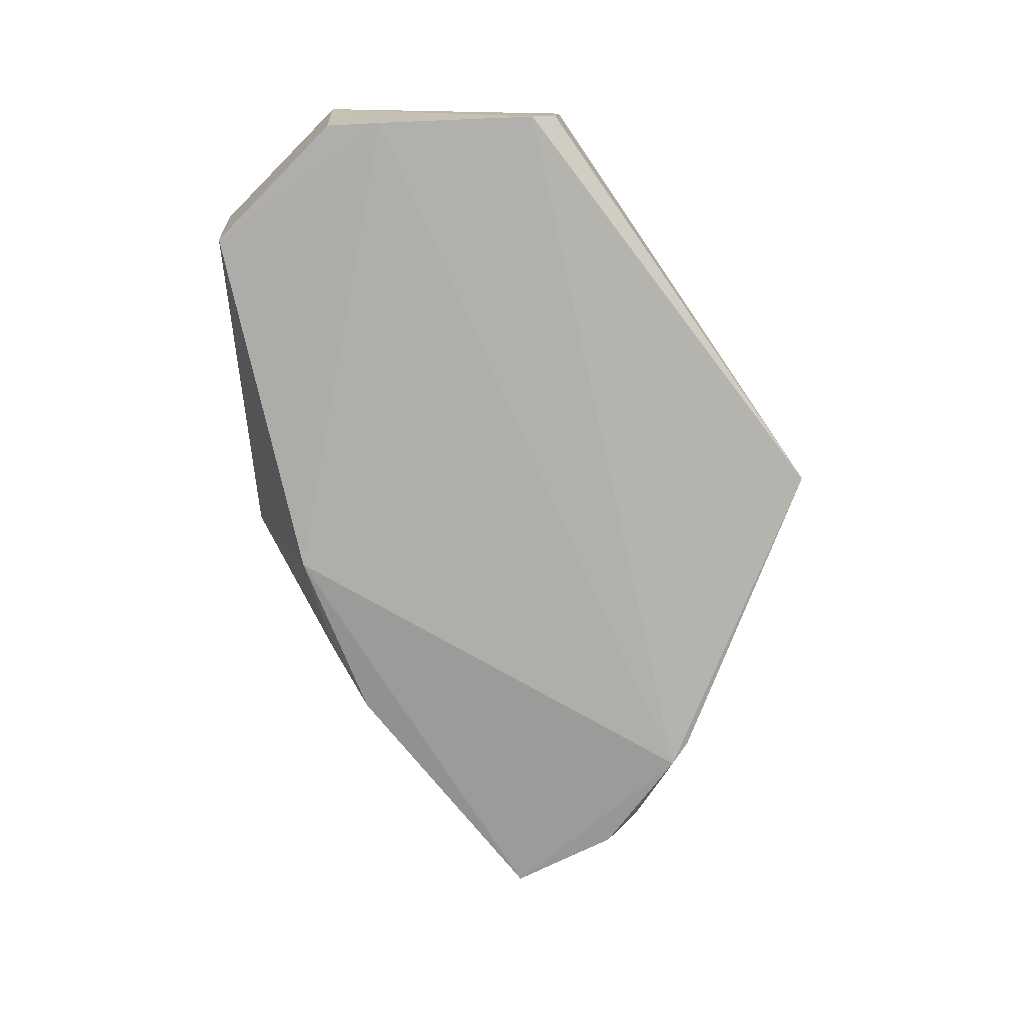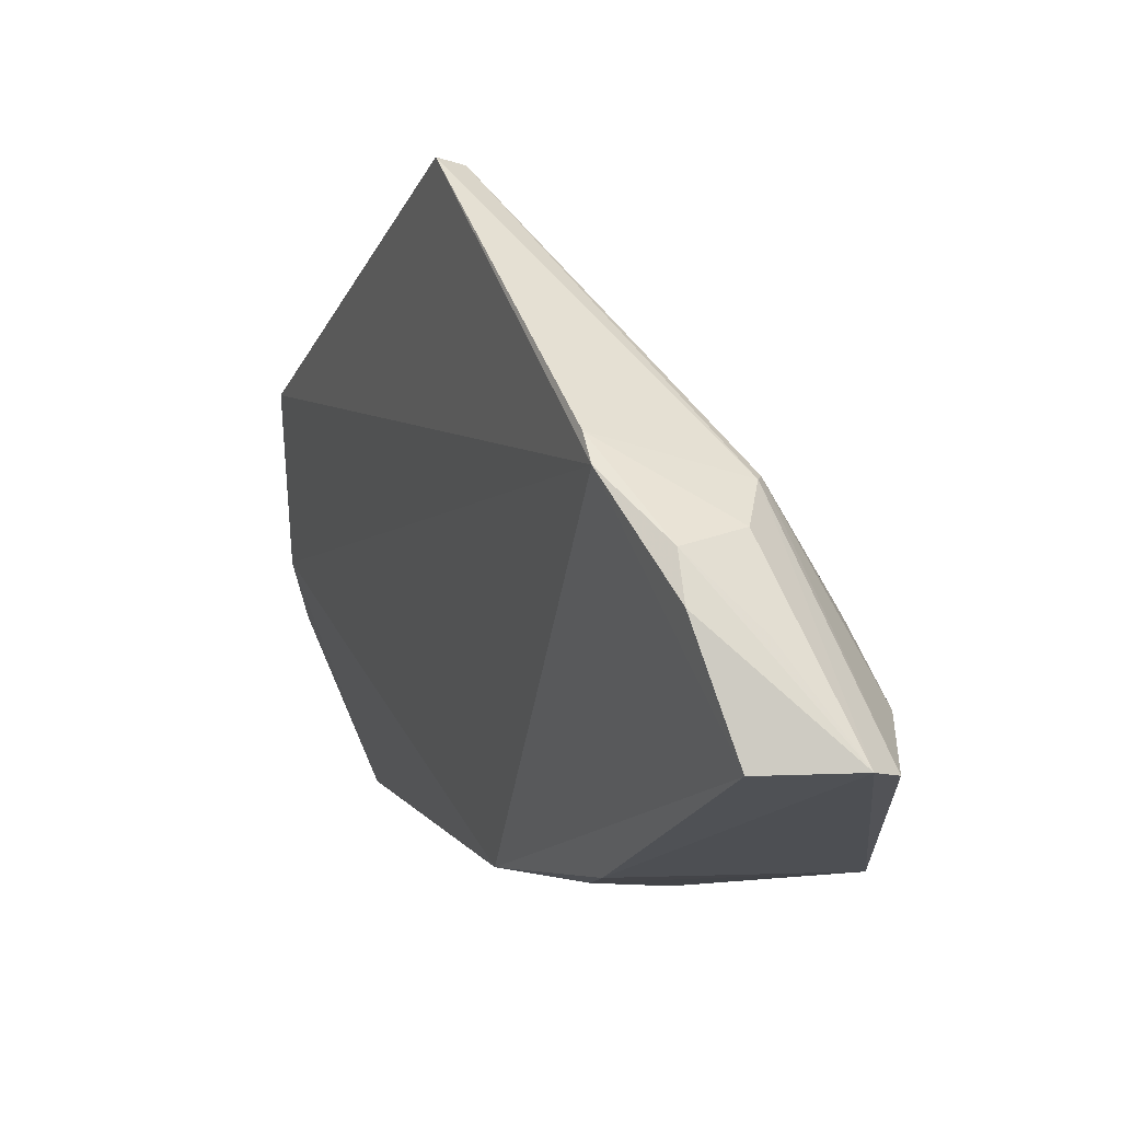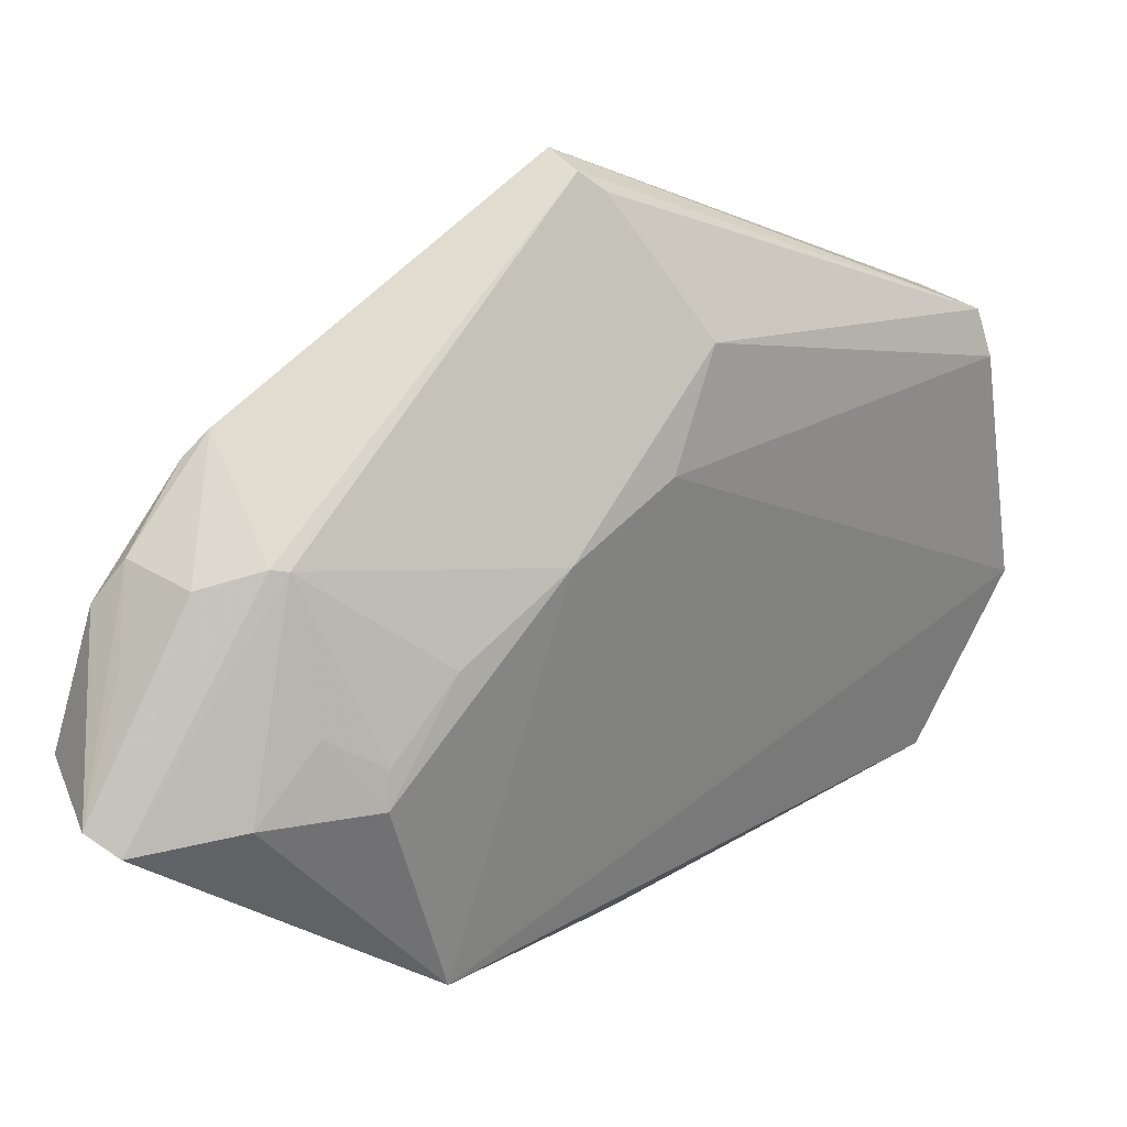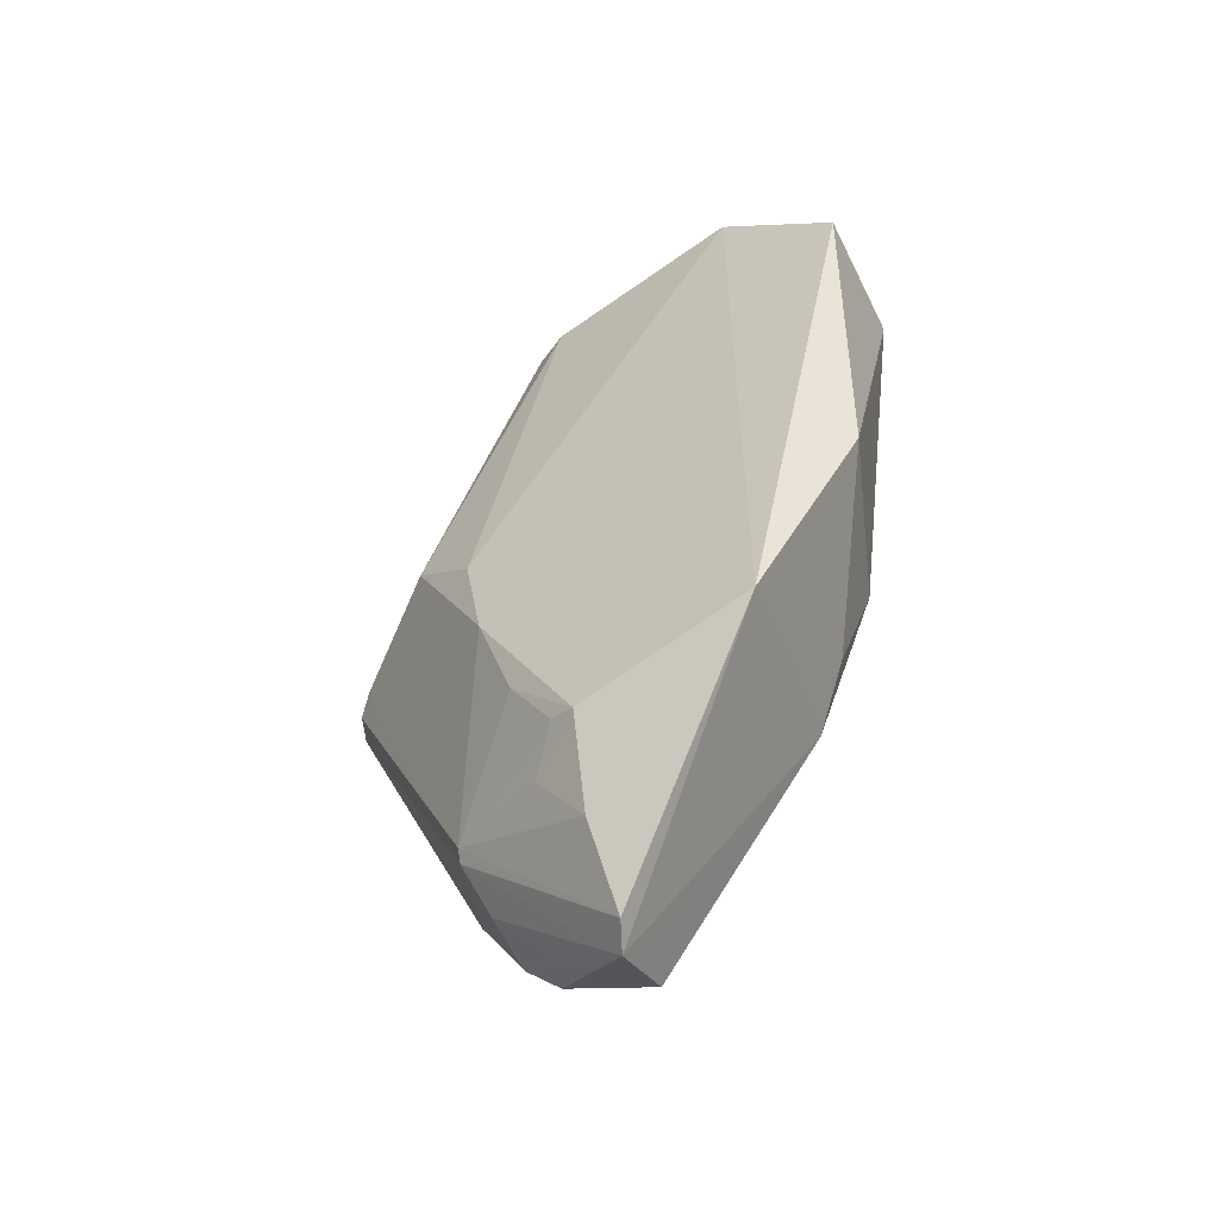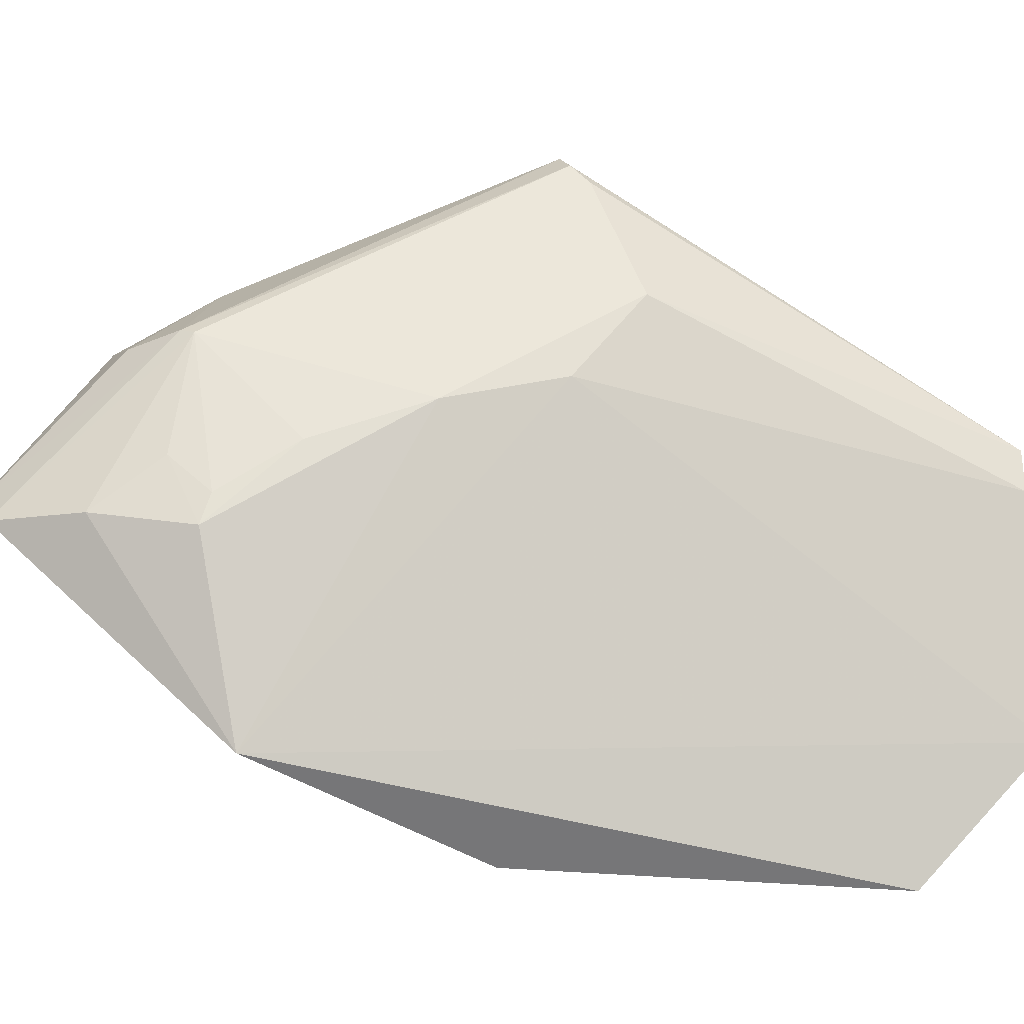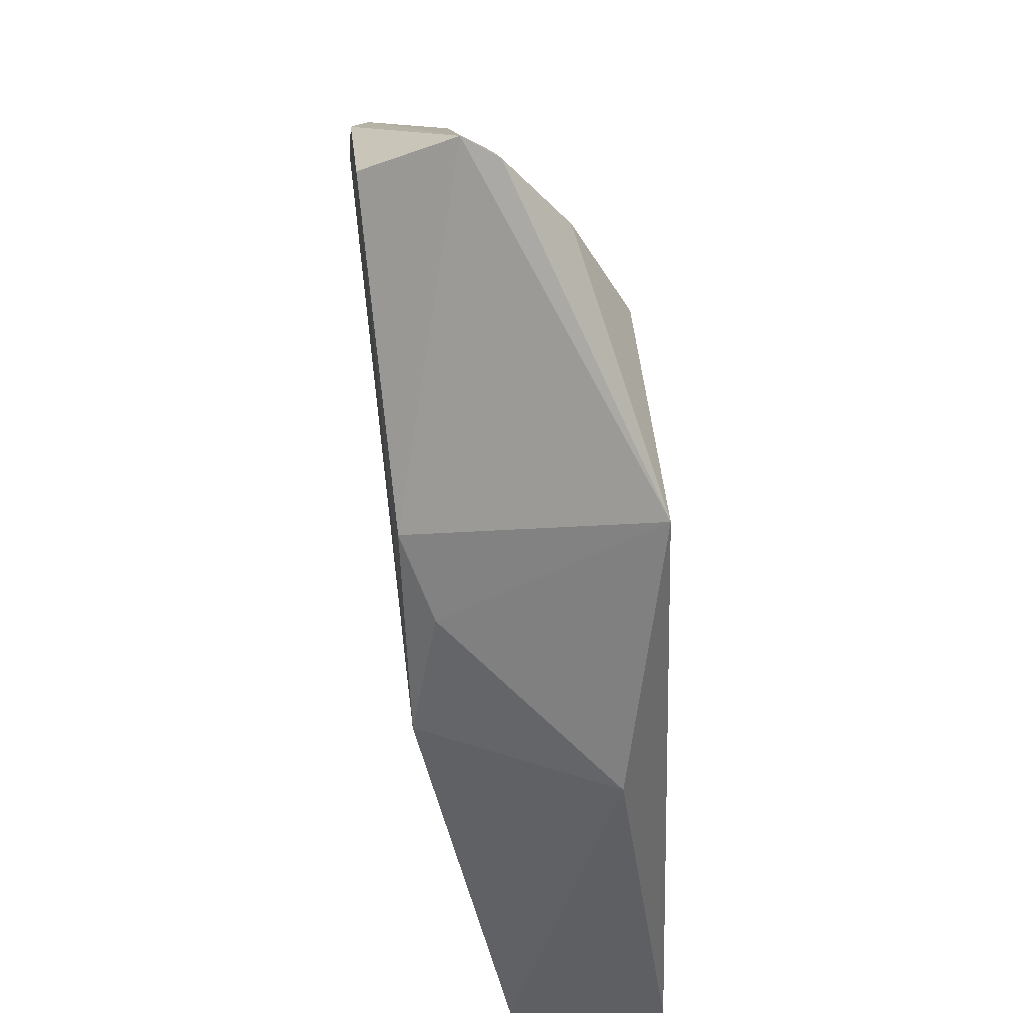
<metadata>
{"format":"obj","ext":"obj","renderer":"f3d","projection":"perspective","resolution":1024,"background":"white","views":[{"elev":19.4,"azim":-92.6,"up":"+Y"},{"elev":20.5,"azim":-30.7,"up":"+Z"},{"elev":38.8,"azim":43.8,"up":"+Z"},{"elev":-55.6,"azim":116.5,"up":"+Y"},{"elev":-1.1,"azim":77.4,"up":"+Z"},{"elev":-36.3,"azim":0.8,"up":"+Z"}]}
</metadata>
<code>
v 0.02632 0.03609 0.1251
v 0.04467 -0.0008397 0.0889
v 0.04336 0.0773 0.09232
v 0.03368 0.06437 0.05566
v 0.02253 -0.01583 0.09088
v 0.04847 0.06434 0.0556
v 0.03132 0.07886 0.09257
v 0.04066 0.04092 0.1104
v 0.0331 -0.001402 0.107
v 0.0436 0.03298 0.1025
v 0.04387 0.02598 0.05819
v 0.04106 0.07786 0.09626
v 0.02017 0.001228 0.1096
v 0.03297 0.07773 0.06888
v 0.03416 -0.01877 0.08933
v 0.02932 0.03639 0.124
v 0.04379 0.02069 0.1003
v 0.04757 0.0777 0.06891
v 0.02573 0.0262 0.06466
v 0.04746 0.002157 0.06911
v 0.03363 0.0786 0.09533
v 0.02085 0.003675 0.1114
v 0.0397 -0.01035 0.09004
v 0.02244 -0.006832 0.1054
v 0.0311 0.03793 0.1221
v 0.04317 0.00855 0.09657
v 0.03418 -0.000266 0.1067
v 0.03161 0.0782 0.07494
v 0.03093 -0.01982 0.09075
v 0.0252 0.00758 0.07193
v 0.02128 -0.009786 0.1019
v 0.02924 -0.006002 0.1054
v 0.04356 0.0004133 0.09181
v 0.02813 0.01422 0.06778
v 0.0271 -0.01213 0.09931
v 0.04004 -0.003212 0.09522
f 10 3 8
f 11 4 6
f 12 8 3
f 13 1 7
f 14 6 4
f 16 1 9
f 16 12 1
f 17 10 8
f 18 3 10
f 18 6 14
f 18 12 3
f 19 4 11
f 19 5 13
f 20 11 6
f 20 6 18
f 20 17 2
f 20 18 10
f 20 10 17
f 21 7 1
f 21 1 12
f 21 18 7
f 21 12 18
f 22 9 1
f 22 1 13
f 23 20 2
f 23 15 20
f 24 22 13
f 25 8 12
f 25 12 16
f 25 17 8
f 26 2 17
f 27 16 9
f 27 26 17
f 27 9 15
f 27 15 23
f 27 25 16
f 27 17 25
f 28 18 14
f 28 7 18
f 28 14 4
f 28 4 19
f 28 19 13
f 28 13 7
f 29 20 15
f 29 15 9
f 30 5 19
f 30 29 5
f 30 20 29
f 31 24 13
f 31 13 5
f 31 29 24
f 31 5 29
f 32 9 22
f 32 22 24
f 32 29 9
f 33 2 26
f 33 26 27
f 34 30 19
f 34 19 11
f 34 11 20
f 34 20 30
f 35 32 24
f 35 24 29
f 35 29 32
f 36 33 27
f 36 27 23
f 36 23 2
f 36 2 33

</code>
